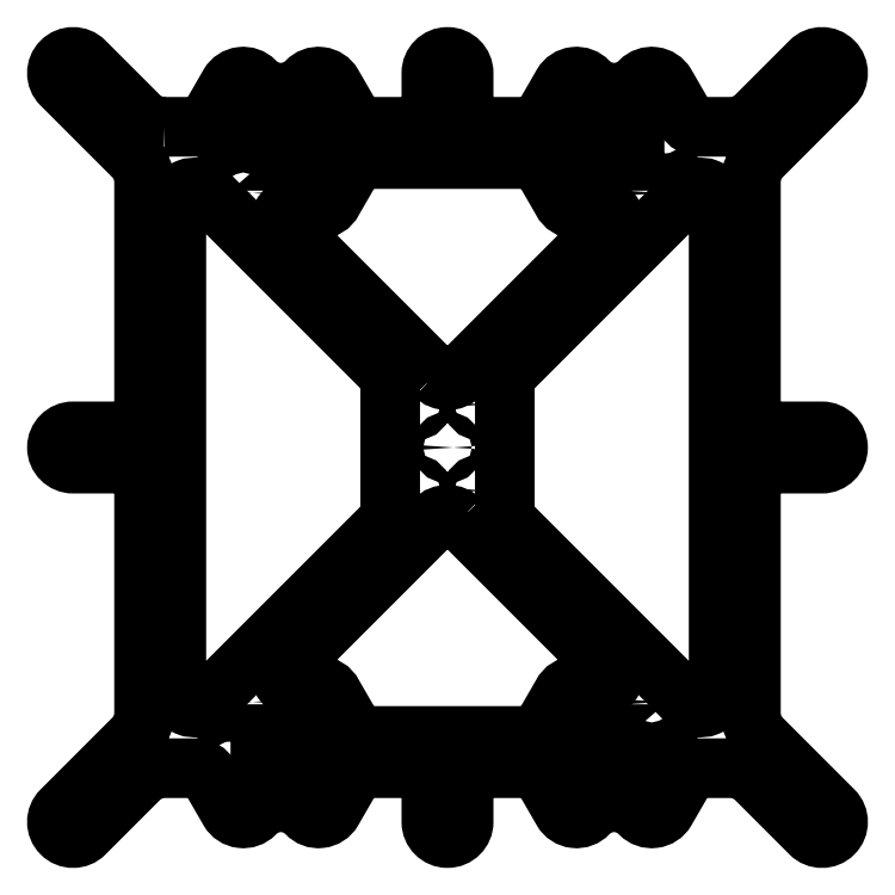
<metadata>
{"format":"dxf","ext":"dxf","renderer":"ezdxf+matplotlib","layout":"modelspace","background":"white","min_lineweight":24,"dpi":150}
</metadata>
<code>
0
SECTION
2
ENTITIES
0
CIRCLE
8
0
10
-104.5
20
104.5
30
0
40
1.6
0
CIRCLE
8
0
10
-8.75
20
12
30
0
40
1.6
0
CIRCLE
8
0
10
104.5
20
0
30
0
40
1.6
0
CIRCLE
8
0
10
104.5
20
-104.5
30
0
40
1.6
0
CIRCLE
8
0
10
0
20
104.5
30
0
40
1.6
0
CIRCLE
8
0
10
0
20
-104.5
30
0
40
1.6
0
CIRCLE
8
0
10
-104.5
20
0
30
0
40
1.6
0
CIRCLE
8
0
10
104.5
20
104.5
30
0
40
1.6
0
CIRCLE
8
0
10
-104.5
20
-104.5
30
0
40
1.6
0
CIRCLE
8
0
10
0
20
0
30
0
40
1.6
0
POLYLINE
8
0
70
1
66
1
10
0
20
0
30
0
0
VERTEX
8
0
10
-60.55
20
-90
30
0
0
VERTEX
8
0
10
-32.45
20
-90
30
0
42
2.414
0
VERTEX
8
0
10
-31.95
20
-89.5
30
0
0
VERTEX
8
0
10
-31.95
20
-80.5
30
0
42
2.414
0
VERTEX
8
0
10
-32.45
20
-80
30
0
0
VERTEX
8
0
10
-60.55
20
-80
30
0
42
2.414
0
VERTEX
8
0
10
-61.05
20
-80.5
30
0
0
VERTEX
8
0
10
-61.05
20
-89.5
30
0
42
2.414
0
SEQEND
8
0
0
POLYLINE
8
0
70
1
66
1
10
0
20
0
30
0
0
VERTEX
8
0
10
61.05
20
-80.5
30
0
0
VERTEX
8
0
10
61.05
20
-89.5
30
0
42
-2.414
0
VERTEX
8
0
10
60.55
20
-90
30
0
0
VERTEX
8
0
10
32.45
20
-90
30
0
42
-2.414
0
VERTEX
8
0
10
31.95
20
-89.5
30
0
0
VERTEX
8
0
10
31.95
20
-80.5
30
0
42
-2.414
0
VERTEX
8
0
10
32.45
20
-80
30
0
0
VERTEX
8
0
10
60.55
20
-80
30
0
42
-2.414
0
SEQEND
8
0
0
POLYLINE
8
0
70
1
66
1
10
0
20
0
30
0
0
VERTEX
8
0
10
-75.68
20
0
30
0
0
VERTEX
8
0
10
-75.68
20
67.57
30
0
42
-0.6682
0
VERTEX
8
0
10
-67.15
20
71.11
30
0
0
VERTEX
8
0
10
-17.46
20
21.43
30
0
42
-0.1989
0
VERTEX
8
0
10
-16
20
17.89
30
0
0
VERTEX
8
0
10
-16
20
-4.263e-14
30
0
0
VERTEX
8
0
10
-16
20
-17.89
30
0
42
-0.1989
0
VERTEX
8
0
10
-17.46
20
-21.43
30
0
0
VERTEX
8
0
10
-67.15
20
-71.11
30
0
42
-0.6682
0
VERTEX
8
0
10
-75.68
20
-67.57
30
0
0
SEQEND
8
0
0
POLYLINE
8
0
70
1
66
1
10
0
20
0
30
0
0
VERTEX
8
0
10
-61.05
20
80.5
30
0
0
VERTEX
8
0
10
-61.05
20
89.5
30
0
42
-2.414
0
VERTEX
8
0
10
-60.55
20
90
30
0
0
VERTEX
8
0
10
-32.45
20
90
30
0
42
-2.414
0
VERTEX
8
0
10
-31.95
20
89.5
30
0
0
VERTEX
8
0
10
-31.95
20
80.5
30
0
42
-2.414
0
VERTEX
8
0
10
-32.45
20
80
30
0
0
VERTEX
8
0
10
-60.55
20
80
30
0
42
-2.414
0
SEQEND
8
0
0
POLYLINE
8
0
70
1
66
1
10
0
20
0
30
0
0
VERTEX
8
0
10
60.55
20
90
30
0
0
VERTEX
8
0
10
32.45
20
90
30
0
42
2.414
0
VERTEX
8
0
10
31.95
20
89.5
30
0
0
VERTEX
8
0
10
31.95
20
80.5
30
0
42
2.414
0
VERTEX
8
0
10
32.45
20
80
30
0
0
VERTEX
8
0
10
60.55
20
80
30
0
42
2.414
0
VERTEX
8
0
10
61.05
20
80.5
30
0
0
VERTEX
8
0
10
61.05
20
89.5
30
0
42
2.414
0
SEQEND
8
0
0
POLYLINE
8
0
70
1
66
1
10
0
20
0
30
0
0
VERTEX
8
0
10
3.536
20
-20.23
30
0
42
0.1989
0
VERTEX
8
0
10
-8.041e-16
20
-18.76
30
0
42
0.1989
0
VERTEX
8
0
10
-3.536
20
-20.23
30
0
0
VERTEX
8
0
10
-45.54
20
-62.23
30
0
42
0.6682
0
VERTEX
8
0
10
-43.77
20
-66.5
30
0
0
VERTEX
8
0
10
-36
20
-66.5
30
0
42
-0.284
0
VERTEX
8
0
10
-31.98
20
-68.99
30
0
0
VERTEX
8
0
10
-26.77
20
-78
30
0
42
0.2679
0
VERTEX
8
0
10
-22.44
20
-80.5
30
0
0
VERTEX
8
0
10
2.842e-14
20
-80.5
30
0
0
VERTEX
8
0
10
22.44
20
-80.5
30
0
42
0.2679
0
VERTEX
8
0
10
26.77
20
-78
30
0
0
VERTEX
8
0
10
31.98
20
-68.99
30
0
42
-0.284
0
VERTEX
8
0
10
36
20
-66.5
30
0
0
VERTEX
8
0
10
43.77
20
-66.5
30
0
42
0.6682
0
VERTEX
8
0
10
45.54
20
-62.23
30
0
0
SEQEND
8
0
0
POLYLINE
8
0
70
1
66
1
10
0
20
0
30
0
0
VERTEX
8
0
10
75.68
20
0
30
0
0
VERTEX
8
0
10
75.68
20
67.57
30
0
42
0.6682
0
VERTEX
8
0
10
67.15
20
71.11
30
0
0
VERTEX
8
0
10
17.46
20
21.43
30
0
42
0.1989
0
VERTEX
8
0
10
16
20
17.89
30
0
0
VERTEX
8
0
10
16
20
-4.263e-14
30
0
0
VERTEX
8
0
10
16
20
-17.89
30
0
42
0.1989
0
VERTEX
8
0
10
17.46
20
-21.43
30
0
0
VERTEX
8
0
10
67.15
20
-71.11
30
0
42
0.6682
0
VERTEX
8
0
10
75.68
20
-67.57
30
0
0
SEQEND
8
0
0
POLYLINE
8
0
70
1
66
1
10
0
20
0
30
0
0
VERTEX
8
0
10
-78.99
20
89.5
30
0
0
VERTEX
8
0
10
-70.57
20
89.5
30
0
42
0.2679
0
VERTEX
8
0
10
-66.24
20
92
30
0
0
VERTEX
8
0
10
-60.87
20
101.3
30
0
42
-0.4926
0
VERTEX
8
0
10
-53.79
20
102.2
30
0
42
0.4288
0
VERTEX
8
0
10
-39.31
20
102.1
30
0
42
-0.5055
0
VERTEX
8
0
10
-32.1
20
101.2
30
0
0
VERTEX
8
0
10
-26.76
20
92
30
0
42
0.2679
0
VERTEX
8
0
10
-22.43
20
89.5
30
0
0
VERTEX
8
0
10
-9.5
20
89.5
30
0
42
0.4142
0
VERTEX
8
0
10
-4.5
20
94.5
30
0
0
VERTEX
8
0
10
-4.5
20
104.5
30
0
42
-0.4142
0
VERTEX
8
0
10
-1.681e-14
20
109
30
0
42
-0.4142
0
VERTEX
8
0
10
4.5
20
104.5
30
0
0
VERTEX
8
0
10
4.5
20
94.5
30
0
42
0.4142
0
VERTEX
8
0
10
9.5
20
89.5
30
0
0
VERTEX
8
0
10
22.43
20
89.5
30
0
42
0.2679
0
VERTEX
8
0
10
26.76
20
92
30
0
0
VERTEX
8
0
10
32.1
20
101.2
30
0
42
-0.5055
0
VERTEX
8
0
10
39.31
20
102.1
30
0
42
0.4288
0
VERTEX
8
0
10
53.79
20
102.2
30
0
42
-0.4926
0
VERTEX
8
0
10
60.87
20
101.3
30
0
0
VERTEX
8
0
10
66.24
20
92
30
0
42
0.2679
0
VERTEX
8
0
10
70.57
20
89.5
30
0
0
VERTEX
8
0
10
78.99
20
89.5
30
0
42
0.1989
0
VERTEX
8
0
10
86.06
20
92.43
30
0
0
VERTEX
8
0
10
101.3
20
107.7
30
0
42
-1
0
VERTEX
8
0
10
107.7
20
101.3
30
0
0
VERTEX
8
0
10
87.61
20
81.25
30
0
42
0.1989
0
VERTEX
8
0
10
84.68
20
74.18
30
0
0
VERTEX
8
0
10
84.68
20
9.5
30
0
42
0.4142
0
VERTEX
8
0
10
89.68
20
4.5
30
0
0
VERTEX
8
0
10
104.5
20
4.5
30
0
42
-0.4142
0
VERTEX
8
0
10
109
20
1.599e-14
30
0
42
-0.4142
0
VERTEX
8
0
10
104.5
20
-4.5
30
0
0
VERTEX
8
0
10
89.68
20
-4.5
30
0
42
0.4142
0
VERTEX
8
0
10
84.68
20
-9.5
30
0
0
VERTEX
8
0
10
84.68
20
-74.18
30
0
42
0.1989
0
VERTEX
8
0
10
87.61
20
-81.25
30
0
0
VERTEX
8
0
10
107.7
20
-101.3
30
0
42
-1
0
VERTEX
8
0
10
101.3
20
-107.7
30
0
0
VERTEX
8
0
10
86.06
20
-92.43
30
0
42
0.1989
0
VERTEX
8
0
10
78.99
20
-89.5
30
0
0
VERTEX
8
0
10
70.57
20
-89.5
30
0
42
0.2679
0
VERTEX
8
0
10
66.24
20
-92
30
0
0
VERTEX
8
0
10
60.87
20
-101.3
30
0
42
-0.4926
0
VERTEX
8
0
10
53.79
20
-102.2
30
0
42
0.4288
0
VERTEX
8
0
10
39.31
20
-102.1
30
0
42
-0.5055
0
VERTEX
8
0
10
32.1
20
-101.2
30
0
0
VERTEX
8
0
10
26.76
20
-92
30
0
42
0.2679
0
VERTEX
8
0
10
22.43
20
-89.5
30
0
0
VERTEX
8
0
10
9.5
20
-89.5
30
0
42
0.4142
0
VERTEX
8
0
10
4.5
20
-94.5
30
0
0
VERTEX
8
0
10
4.5
20
-104.5
30
0
42
-0.4142
0
VERTEX
8
0
10
2.755e-16
20
-109
30
0
42
-0.4142
0
VERTEX
8
0
10
-4.5
20
-104.5
30
0
0
VERTEX
8
0
10
-4.5
20
-94.5
30
0
42
0.4142
0
VERTEX
8
0
10
-9.5
20
-89.5
30
0
0
VERTEX
8
0
10
-22.43
20
-89.5
30
0
42
0.2679
0
VERTEX
8
0
10
-26.76
20
-92
30
0
0
VERTEX
8
0
10
-32.1
20
-101.2
30
0
42
-0.5055
0
VERTEX
8
0
10
-39.31
20
-102.1
30
0
42
0.4288
0
VERTEX
8
0
10
-53.79
20
-102.2
30
0
42
-0.4926
0
VERTEX
8
0
10
-60.87
20
-101.3
30
0
0
VERTEX
8
0
10
-66.24
20
-92
30
0
42
0.2679
0
VERTEX
8
0
10
-70.57
20
-89.5
30
0
0
VERTEX
8
0
10
-78.99
20
-89.5
30
0
42
0.1989
0
VERTEX
8
0
10
-86.06
20
-92.43
30
0
0
VERTEX
8
0
10
-101.3
20
-107.7
30
0
42
-1
0
VERTEX
8
0
10
-107.7
20
-101.3
30
0
0
VERTEX
8
0
10
-87.61
20
-81.25
30
0
42
0.1989
0
VERTEX
8
0
10
-84.68
20
-74.18
30
0
0
VERTEX
8
0
10
-84.68
20
-9.5
30
0
42
0.4142
0
VERTEX
8
0
10
-89.68
20
-4.5
30
0
0
VERTEX
8
0
10
-104.5
20
-4.5
30
0
42
-0.4142
0
VERTEX
8
0
10
-109
20
1.344e-14
30
0
42
-0.4142
0
VERTEX
8
0
10
-104.5
20
4.5
30
0
0
VERTEX
8
0
10
-89.68
20
4.5
30
0
42
0.4142
0
VERTEX
8
0
10
-84.68
20
9.5
30
0
0
VERTEX
8
0
10
-84.68
20
74.18
30
0
42
0.1989
0
VERTEX
8
0
10
-87.61
20
81.25
30
0
0
VERTEX
8
0
10
-107.7
20
101.3
30
0
42
-1
0
VERTEX
8
0
10
-101.3
20
107.7
30
0
0
VERTEX
8
0
10
-86.06
20
92.43
30
0
42
0.1989
0
SEQEND
8
0
0
POLYLINE
8
0
70
1
66
1
10
0
20
0
30
0
0
VERTEX
8
0
10
-3.536
20
20.23
30
0
0
VERTEX
8
0
10
-45.54
20
62.23
30
0
42
-0.6682
0
VERTEX
8
0
10
-43.77
20
66.5
30
0
0
VERTEX
8
0
10
-36
20
66.5
30
0
42
0.284
0
VERTEX
8
0
10
-31.98
20
68.99
30
0
0
VERTEX
8
0
10
-26.77
20
78
30
0
42
-0.2679
0
VERTEX
8
0
10
-22.44
20
80.5
30
0
0
VERTEX
8
0
10
2.842e-14
20
80.5
30
0
0
VERTEX
8
0
10
22.44
20
80.5
30
0
42
-0.2679
0
VERTEX
8
0
10
26.77
20
78
30
0
0
VERTEX
8
0
10
31.98
20
68.99
30
0
42
0.284
0
VERTEX
8
0
10
36
20
66.5
30
0
0
VERTEX
8
0
10
43.77
20
66.5
30
0
42
-0.6682
0
VERTEX
8
0
10
45.54
20
62.23
30
0
0
VERTEX
8
0
10
3.536
20
20.23
30
0
42
-0.1989
0
VERTEX
8
0
10
1.887e-14
20
18.76
30
0
42
-0.1989
0
SEQEND
8
0
0
CIRCLE
8
0
10
-36
20
-99
30
0
40
2.6
0
CIRCLE
8
0
10
-57
20
99
30
0
40
2.6
0
CIRCLE
8
0
10
-57
20
-99
30
0
40
2.6
0
CIRCLE
8
0
10
-36
20
99
30
0
40
2.6
0
CIRCLE
8
0
10
36
20
71
30
0
40
2.6
0
CIRCLE
8
0
10
-36
20
71
30
0
40
2.6
0
CIRCLE
8
0
10
36
20
99
30
0
40
2.6
0
CIRCLE
8
0
10
36
20
-71
30
0
40
2.6
0
CIRCLE
8
0
10
-57
20
71
30
0
40
2.6
0
CIRCLE
8
0
10
-57
20
-71
30
0
40
2.6
0
CIRCLE
8
0
10
57
20
71
30
0
40
2.6
0
CIRCLE
8
0
10
8.75
20
12
30
0
40
1.6
0
CIRCLE
8
0
10
8.75
20
-12
30
0
40
1.6
0
CIRCLE
8
0
10
-36
20
-71
30
0
40
2.6
0
CIRCLE
8
0
10
57
20
99
30
0
40
2.6
0
CIRCLE
8
0
10
57
20
-99
30
0
40
2.6
0
CIRCLE
8
0
10
36
20
-99
30
0
40
2.6
0
CIRCLE
8
0
10
-8.75
20
-12
30
0
40
1.6
0
CIRCLE
8
0
10
57
20
-71
30
0
40
2.6
0
ENDSEC
0
EOF

</code>
